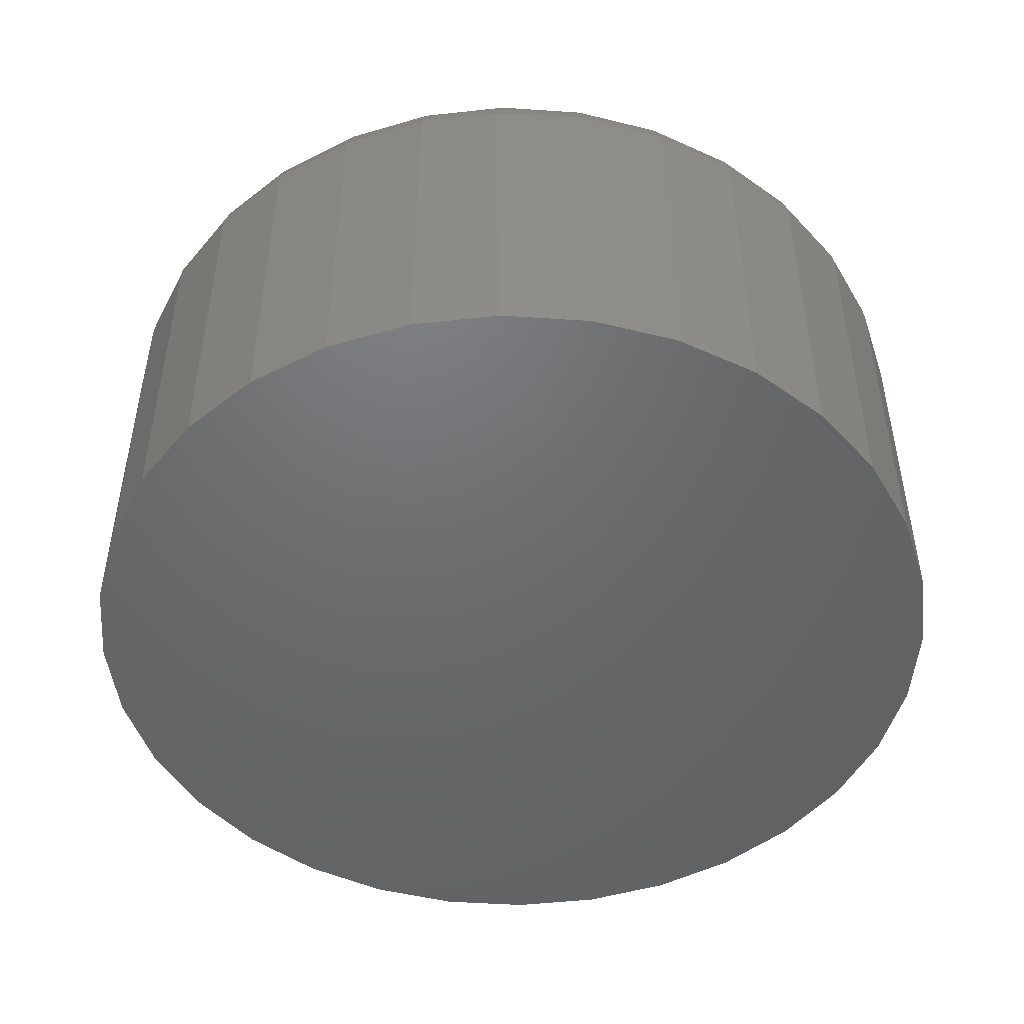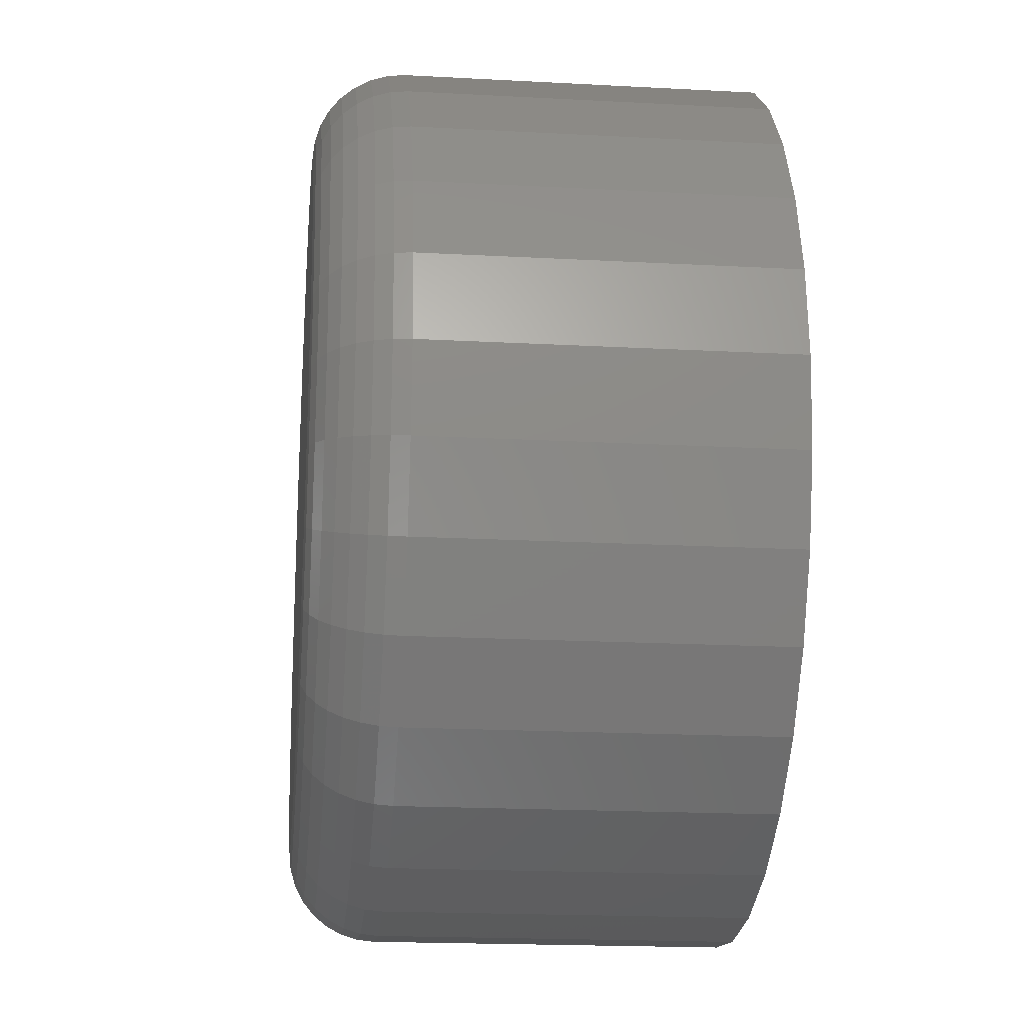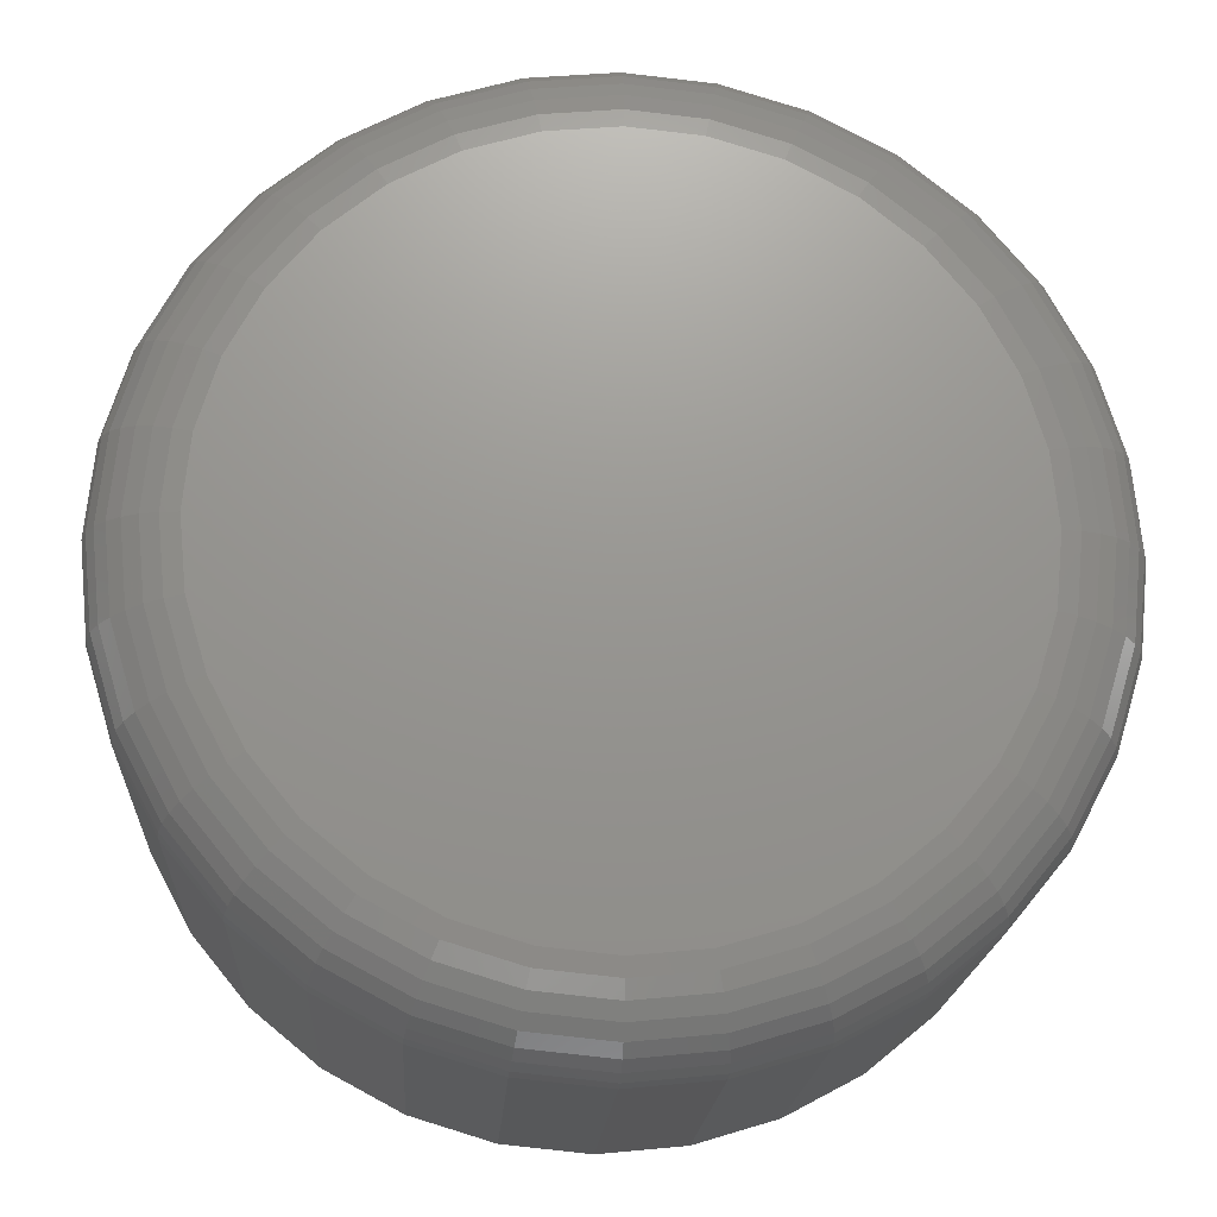
<metadata>
{"format":"stl","ext":"stl","renderer":"f3d","projection":"perspective","resolution":1024,"background":"white","views":[{"elev":-48.5,"azim":35.1,"up":"+Y"},{"elev":-19.3,"azim":-95.8,"up":"+Z"},{"elev":-18.8,"azim":176.6,"up":"+Z"}]}
</metadata>
<code>
# stl→obj: 320 verts, 636 faces
v 0.15 0 0.2133
v 0.1624 0 0.2121
v 0.1376 0 0.2121
v 0.1258 0 0.2085
v 0.1742 0 0.2085
v 0.1148 0 0.2027
v 0.1852 0 0.2027
v 0.1052 0 0.1948
v 0.1948 0 0.1948
v 0.09735 0 0.1852
v 0.2027 0 0.1852
v 0.1948 0 0.1052
v 0.1052 0 0.1052
v 0.2027 0 0.1148
v 0.1148 0 0.09735
v 0.1852 0 0.09735
v 0.1258 0 0.0915
v 0.1742 0 0.0915
v 0.1376 0 0.08789
v 0.1624 0 0.08789
v 0.15 0 0.08668
v 0.09735 0 0.1148
v 0.0915 0 0.1258
v 0.2085 0 0.1258
v 0.08789 0 0.1376
v 0.2121 0 0.1376
v 0.08668 0 0.15
v 0.2133 0 0.15
v 0.08789 0 0.1624
v 0.2121 0 0.1624
v 0.0915 0 0.1742
v 0.2085 0 0.1742
v 0.2289 -0.01562 0.15
v 0.2289 -0.07812 0.15
v 0.2274 -0.01562 0.1346
v 0.2274 -0.07812 0.1346
v 0.2229 -0.01562 0.1198
v 0.2229 -0.07812 0.1198
v 0.2156 -0.01562 0.1061
v 0.2156 -0.07812 0.1061
v 0.2058 -0.01562 0.09418
v 0.2058 -0.07812 0.09418
v 0.1939 -0.01562 0.08436
v 0.1939 -0.07812 0.08436
v 0.1802 -0.01562 0.07706
v 0.1802 -0.07812 0.07706
v 0.1654 -0.01562 0.07257
v 0.1654 -0.07812 0.07257
v 0.15 -0.01562 0.07105
v 0.15 -0.07812 0.07105
v 0.1346 -0.01562 0.07257
v 0.1346 -0.07812 0.07257
v 0.1198 -0.01562 0.07706
v 0.1198 -0.07812 0.07706
v 0.1061 -0.01562 0.08436
v 0.1061 -0.07812 0.08436
v 0.09418 -0.01562 0.09418
v 0.09418 -0.07812 0.09418
v 0.08436 -0.01562 0.1061
v 0.08436 -0.07812 0.1061
v 0.07706 -0.01562 0.1198
v 0.07706 -0.07812 0.1198
v 0.07257 -0.01562 0.1346
v 0.07257 -0.07812 0.1346
v 0.07105 -0.01562 0.15
v 0.07105 -0.07812 0.15
v 0.07257 -0.01562 0.1654
v 0.07257 -0.07812 0.1654
v 0.07706 -0.01562 0.1802
v 0.07706 -0.07812 0.1802
v 0.08436 -0.01562 0.1939
v 0.08436 -0.07812 0.1939
v 0.09418 -0.01562 0.2058
v 0.09418 -0.07812 0.2058
v 0.1061 -0.01562 0.2156
v 0.1061 -0.07812 0.2156
v 0.1198 -0.01562 0.2229
v 0.1198 -0.07812 0.2229
v 0.1346 -0.01562 0.2274
v 0.1346 -0.07812 0.2274
v 0.15 -0.01562 0.2289
v 0.15 -0.07812 0.2289
v 0.1654 -0.01562 0.2274
v 0.1654 -0.07812 0.2274
v 0.1802 -0.01562 0.2229
v 0.1802 -0.07812 0.2229
v 0.1939 -0.01562 0.2156
v 0.1939 -0.07812 0.2156
v 0.2058 -0.01562 0.2058
v 0.2058 -0.07812 0.2058
v 0.2156 -0.01562 0.1939
v 0.2156 -0.07812 0.1939
v 0.2229 -0.01562 0.1802
v 0.2229 -0.07812 0.1802
v 0.2274 -0.01562 0.1654
v 0.2274 -0.07812 0.1654
v 0.2286 -0.01258 0.15
v 0.2271 -0.01258 0.1347
v 0.2278 -0.009646 0.15
v 0.2263 -0.009646 0.1348
v 0.2263 -0.006944 0.15
v 0.2248 -0.006944 0.1351
v 0.2244 -0.004576 0.15
v 0.2229 -0.004576 0.1355
v 0.222 -0.002633 0.15
v 0.2206 -0.002633 0.136
v 0.2193 -0.001189 0.15
v 0.218 -0.001189 0.1365
v 0.2164 -0.0003002 0.15
v 0.2151 -0.0003002 0.1371
v 0.07286 -0.01258 0.1347
v 0.07135 -0.01258 0.15
v 0.07374 -0.009646 0.1348
v 0.07224 -0.009646 0.15
v 0.07515 -0.006944 0.1351
v 0.07369 -0.006944 0.15
v 0.07706 -0.004576 0.1355
v 0.07563 -0.004576 0.15
v 0.07938 -0.002633 0.136
v 0.078 -0.002633 0.15
v 0.08203 -0.001189 0.1365
v 0.0807 -0.001189 0.15
v 0.0849 -0.0003002 0.1371
v 0.08363 -0.0003002 0.15
v 0.07734 -0.01258 0.1199
v 0.07816 -0.009646 0.1202
v 0.07949 -0.006944 0.1208
v 0.08129 -0.004576 0.1215
v 0.08348 -0.002633 0.1224
v 0.08597 -0.001189 0.1235
v 0.08868 -0.0003002 0.1246
v 0.08461 -0.01258 0.1063
v 0.08535 -0.009646 0.1068
v 0.08655 -0.006944 0.1076
v 0.08816 -0.004576 0.1087
v 0.09013 -0.002633 0.11
v 0.09238 -0.001189 0.1115
v 0.09481 -0.0003002 0.1131
v 0.09439 -0.01258 0.09439
v 0.09502 -0.009646 0.09502
v 0.09604 -0.006944 0.09604
v 0.09741 -0.004576 0.09741
v 0.09909 -0.002633 0.09909
v 0.101 -0.001189 0.101
v 0.1031 -0.0003002 0.1031
v 0.1063 -0.01258 0.08461
v 0.1068 -0.009646 0.08535
v 0.1076 -0.006944 0.08655
v 0.1087 -0.004576 0.08816
v 0.11 -0.002633 0.09013
v 0.1115 -0.001189 0.09238
v 0.1131 -0.0003002 0.09481
v 0.1199 -0.01258 0.07734
v 0.1202 -0.009646 0.07816
v 0.1208 -0.006944 0.07949
v 0.1215 -0.004576 0.08129
v 0.1224 -0.002633 0.08348
v 0.1235 -0.001189 0.08597
v 0.1246 -0.0003002 0.08868
v 0.1347 -0.01258 0.07286
v 0.1348 -0.009646 0.07374
v 0.1351 -0.006944 0.07515
v 0.1355 -0.004576 0.07706
v 0.136 -0.002633 0.07938
v 0.1365 -0.001189 0.08203
v 0.1371 -0.0003002 0.0849
v 0.15 -0.01258 0.07135
v 0.15 -0.009646 0.07224
v 0.15 -0.006944 0.07369
v 0.15 -0.004576 0.07563
v 0.15 -0.002633 0.078
v 0.15 -0.001189 0.0807
v 0.15 -0.0003002 0.08363
v 0.1653 -0.01258 0.07286
v 0.1652 -0.009646 0.07374
v 0.1649 -0.006944 0.07515
v 0.1645 -0.004576 0.07706
v 0.164 -0.002633 0.07938
v 0.1635 -0.001189 0.08203
v 0.1629 -0.0003002 0.0849
v 0.1801 -0.01258 0.07734
v 0.1798 -0.009646 0.07816
v 0.1792 -0.006944 0.07949
v 0.1785 -0.004576 0.08129
v 0.1776 -0.002633 0.08348
v 0.1765 -0.001189 0.08597
v 0.1754 -0.0003002 0.08868
v 0.1937 -0.01258 0.08461
v 0.1932 -0.009646 0.08535
v 0.1924 -0.006944 0.08655
v 0.1913 -0.004576 0.08816
v 0.19 -0.002633 0.09013
v 0.1885 -0.001189 0.09238
v 0.1869 -0.0003002 0.09481
v 0.2056 -0.01258 0.09439
v 0.205 -0.009646 0.09502
v 0.204 -0.006944 0.09604
v 0.2026 -0.004576 0.09741
v 0.2009 -0.002633 0.09909
v 0.199 -0.001189 0.101
v 0.1969 -0.0003002 0.1031
v 0.2154 -0.01258 0.1063
v 0.2147 -0.009646 0.1068
v 0.2135 -0.006944 0.1076
v 0.2118 -0.004576 0.1087
v 0.2099 -0.002633 0.11
v 0.2076 -0.001189 0.1115
v 0.2052 -0.0003002 0.1131
v 0.2227 -0.01258 0.1199
v 0.2218 -0.009646 0.1202
v 0.2205 -0.006944 0.1208
v 0.2187 -0.004576 0.1215
v 0.2165 -0.002633 0.1224
v 0.214 -0.001189 0.1235
v 0.2113 -0.0003002 0.1246
v 0.07286 -0.01258 0.1653
v 0.07374 -0.009646 0.1652
v 0.07515 -0.006944 0.1649
v 0.07706 -0.004576 0.1645
v 0.07938 -0.002633 0.164
v 0.08203 -0.001189 0.1635
v 0.0849 -0.0003002 0.1629
v 0.2271 -0.01258 0.1653
v 0.2263 -0.009646 0.1652
v 0.2248 -0.006944 0.1649
v 0.2229 -0.004576 0.1645
v 0.2206 -0.002633 0.164
v 0.218 -0.001189 0.1635
v 0.2151 -0.0003002 0.1629
v 0.2227 -0.01258 0.1801
v 0.2218 -0.009646 0.1798
v 0.2205 -0.006944 0.1792
v 0.2187 -0.004576 0.1785
v 0.2165 -0.002633 0.1776
v 0.214 -0.001189 0.1765
v 0.2113 -0.0003002 0.1754
v 0.2154 -0.01258 0.1937
v 0.2147 -0.009646 0.1932
v 0.2135 -0.006944 0.1924
v 0.2118 -0.004576 0.1913
v 0.2099 -0.002633 0.19
v 0.2076 -0.001189 0.1885
v 0.2052 -0.0003002 0.1869
v 0.2056 -0.01258 0.2056
v 0.205 -0.009646 0.205
v 0.204 -0.006944 0.204
v 0.2026 -0.004576 0.2026
v 0.2009 -0.002633 0.2009
v 0.199 -0.001189 0.199
v 0.1969 -0.0003002 0.1969
v 0.1937 -0.01258 0.2154
v 0.1932 -0.009646 0.2147
v 0.1924 -0.006944 0.2135
v 0.1913 -0.004576 0.2118
v 0.19 -0.002633 0.2099
v 0.1885 -0.001189 0.2076
v 0.1869 -0.0003002 0.2052
v 0.1801 -0.01258 0.2227
v 0.1798 -0.009646 0.2218
v 0.1792 -0.006944 0.2205
v 0.1785 -0.004576 0.2187
v 0.1776 -0.002633 0.2165
v 0.1765 -0.001189 0.214
v 0.1754 -0.0003002 0.2113
v 0.1653 -0.01258 0.2271
v 0.1652 -0.009646 0.2263
v 0.1649 -0.006944 0.2248
v 0.1645 -0.004576 0.2229
v 0.164 -0.002633 0.2206
v 0.1635 -0.001189 0.218
v 0.1629 -0.0003002 0.2151
v 0.15 -0.01258 0.2286
v 0.15 -0.009646 0.2278
v 0.15 -0.006944 0.2263
v 0.15 -0.004576 0.2244
v 0.15 -0.002633 0.222
v 0.15 -0.001189 0.2193
v 0.15 -0.0003002 0.2164
v 0.1347 -0.01258 0.2271
v 0.1348 -0.009646 0.2263
v 0.1351 -0.006944 0.2248
v 0.1355 -0.004576 0.2229
v 0.136 -0.002633 0.2206
v 0.1365 -0.001189 0.218
v 0.1371 -0.0003002 0.2151
v 0.1199 -0.01258 0.2227
v 0.1202 -0.009646 0.2218
v 0.1208 -0.006944 0.2205
v 0.1215 -0.004576 0.2187
v 0.1224 -0.002633 0.2165
v 0.1235 -0.001189 0.214
v 0.1246 -0.0003002 0.2113
v 0.1063 -0.01258 0.2154
v 0.1068 -0.009646 0.2147
v 0.1076 -0.006944 0.2135
v 0.1087 -0.004576 0.2118
v 0.11 -0.002633 0.2099
v 0.1115 -0.001189 0.2076
v 0.1131 -0.0003002 0.2052
v 0.09439 -0.01258 0.2056
v 0.09502 -0.009646 0.205
v 0.09604 -0.006944 0.204
v 0.09741 -0.004576 0.2026
v 0.09909 -0.002633 0.2009
v 0.101 -0.001189 0.199
v 0.1031 -0.0003002 0.1969
v 0.08461 -0.01258 0.1937
v 0.08535 -0.009646 0.1932
v 0.08655 -0.006944 0.1924
v 0.08816 -0.004576 0.1913
v 0.09013 -0.002633 0.19
v 0.09238 -0.001189 0.1885
v 0.09481 -0.0003002 0.1869
v 0.07734 -0.01258 0.1801
v 0.07816 -0.009646 0.1798
v 0.07949 -0.006944 0.1792
v 0.08129 -0.004576 0.1785
v 0.08348 -0.002633 0.1776
v 0.08597 -0.001189 0.1765
v 0.08868 -0.0003002 0.1754
f 1 2 3
f 4 3 2
f 5 4 2
f 6 4 5
f 7 6 5
f 8 6 7
f 9 8 7
f 10 8 9
f 11 10 9
f 12 13 14
f 15 13 12
f 16 15 12
f 17 15 16
f 18 17 16
f 19 17 18
f 20 19 18
f 21 19 20
f 13 22 14
f 14 22 23
f 14 23 24
f 24 23 25
f 24 25 26
f 26 25 27
f 26 27 28
f 28 27 29
f 28 29 30
f 30 29 31
f 30 31 32
f 32 31 10
f 32 10 11
f 33 34 35
f 35 34 36
f 35 36 37
f 37 36 38
f 37 38 39
f 39 38 40
f 39 40 41
f 41 40 42
f 41 42 43
f 43 42 44
f 43 44 45
f 45 44 46
f 45 46 47
f 47 46 48
f 47 48 49
f 49 48 50
f 49 50 51
f 51 50 52
f 51 52 53
f 53 52 54
f 53 54 55
f 55 54 56
f 55 56 57
f 57 56 58
f 57 58 59
f 59 58 60
f 59 60 61
f 61 60 62
f 61 62 63
f 63 62 64
f 63 64 65
f 65 64 66
f 65 66 67
f 67 66 68
f 67 68 69
f 69 68 70
f 69 70 71
f 71 70 72
f 71 72 73
f 73 72 74
f 73 74 75
f 75 74 76
f 75 76 77
f 77 76 78
f 77 78 79
f 79 78 80
f 79 80 81
f 81 80 82
f 81 82 83
f 83 82 84
f 83 84 85
f 85 84 86
f 85 86 87
f 87 86 88
f 87 88 89
f 89 88 90
f 89 90 91
f 91 90 92
f 91 92 93
f 93 92 94
f 93 94 95
f 95 94 96
f 95 96 33
f 33 96 34
f 33 35 97
f 97 35 98
f 97 98 99
f 99 98 100
f 99 100 101
f 101 100 102
f 101 102 103
f 103 102 104
f 103 104 105
f 105 104 106
f 105 106 107
f 107 106 108
f 107 108 109
f 109 108 110
f 109 110 28
f 28 110 26
f 63 65 111
f 111 65 112
f 111 112 113
f 113 112 114
f 113 114 115
f 115 114 116
f 115 116 117
f 117 116 118
f 117 118 119
f 119 118 120
f 119 120 121
f 121 120 122
f 121 122 123
f 123 122 124
f 123 124 25
f 25 124 27
f 61 63 125
f 125 63 111
f 125 111 126
f 126 111 113
f 126 113 127
f 127 113 115
f 127 115 128
f 128 115 117
f 128 117 129
f 129 117 119
f 129 119 130
f 130 119 121
f 130 121 131
f 131 121 123
f 131 123 23
f 23 123 25
f 59 61 132
f 132 61 125
f 132 125 133
f 133 125 126
f 133 126 134
f 134 126 127
f 134 127 135
f 135 127 128
f 135 128 136
f 136 128 129
f 136 129 137
f 137 129 130
f 137 130 138
f 138 130 131
f 138 131 22
f 22 131 23
f 57 59 139
f 139 59 132
f 139 132 140
f 140 132 133
f 140 133 141
f 141 133 134
f 141 134 142
f 142 134 135
f 142 135 143
f 143 135 136
f 143 136 144
f 144 136 137
f 144 137 145
f 145 137 138
f 145 138 13
f 13 138 22
f 55 57 146
f 146 57 139
f 146 139 147
f 147 139 140
f 147 140 148
f 148 140 141
f 148 141 149
f 149 141 142
f 149 142 150
f 150 142 143
f 150 143 151
f 151 143 144
f 151 144 152
f 152 144 145
f 152 145 15
f 15 145 13
f 53 55 153
f 153 55 146
f 153 146 154
f 154 146 147
f 154 147 155
f 155 147 148
f 155 148 156
f 156 148 149
f 156 149 157
f 157 149 150
f 157 150 158
f 158 150 151
f 158 151 159
f 159 151 152
f 159 152 17
f 17 152 15
f 51 53 160
f 160 53 153
f 160 153 161
f 161 153 154
f 161 154 162
f 162 154 155
f 162 155 163
f 163 155 156
f 163 156 164
f 164 156 157
f 164 157 165
f 165 157 158
f 165 158 166
f 166 158 159
f 166 159 19
f 19 159 17
f 49 51 167
f 167 51 160
f 167 160 168
f 168 160 161
f 168 161 169
f 169 161 162
f 169 162 170
f 170 162 163
f 170 163 171
f 171 163 164
f 171 164 172
f 172 164 165
f 172 165 173
f 173 165 166
f 173 166 21
f 21 166 19
f 47 49 174
f 174 49 167
f 174 167 175
f 175 167 168
f 175 168 176
f 176 168 169
f 176 169 177
f 177 169 170
f 177 170 178
f 178 170 171
f 178 171 179
f 179 171 172
f 179 172 180
f 180 172 173
f 180 173 20
f 20 173 21
f 45 47 181
f 181 47 174
f 181 174 182
f 182 174 175
f 182 175 183
f 183 175 176
f 183 176 184
f 184 176 177
f 184 177 185
f 185 177 178
f 185 178 186
f 186 178 179
f 186 179 187
f 187 179 180
f 187 180 18
f 18 180 20
f 43 45 188
f 188 45 181
f 188 181 189
f 189 181 182
f 189 182 190
f 190 182 183
f 190 183 191
f 191 183 184
f 191 184 192
f 192 184 185
f 192 185 193
f 193 185 186
f 193 186 194
f 194 186 187
f 194 187 16
f 16 187 18
f 41 43 195
f 195 43 188
f 195 188 196
f 196 188 189
f 196 189 197
f 197 189 190
f 197 190 198
f 198 190 191
f 198 191 199
f 199 191 192
f 199 192 200
f 200 192 193
f 200 193 201
f 201 193 194
f 201 194 12
f 12 194 16
f 39 41 202
f 202 41 195
f 202 195 203
f 203 195 196
f 203 196 204
f 204 196 197
f 204 197 205
f 205 197 198
f 205 198 206
f 206 198 199
f 206 199 207
f 207 199 200
f 207 200 208
f 208 200 201
f 208 201 14
f 14 201 12
f 37 39 209
f 209 39 202
f 209 202 210
f 210 202 203
f 210 203 211
f 211 203 204
f 211 204 212
f 212 204 205
f 212 205 213
f 213 205 206
f 213 206 214
f 214 206 207
f 214 207 215
f 215 207 208
f 215 208 24
f 24 208 14
f 35 37 98
f 98 37 209
f 98 209 100
f 100 209 210
f 100 210 102
f 102 210 211
f 102 211 104
f 104 211 212
f 104 212 106
f 106 212 213
f 106 213 108
f 108 213 214
f 108 214 110
f 110 214 215
f 110 215 26
f 26 215 24
f 65 67 112
f 112 67 216
f 112 216 114
f 114 216 217
f 114 217 116
f 116 217 218
f 116 218 118
f 118 218 219
f 118 219 120
f 120 219 220
f 120 220 122
f 122 220 221
f 122 221 124
f 124 221 222
f 124 222 27
f 27 222 29
f 95 33 223
f 223 33 97
f 223 97 224
f 224 97 99
f 224 99 225
f 225 99 101
f 225 101 226
f 226 101 103
f 226 103 227
f 227 103 105
f 227 105 228
f 228 105 107
f 228 107 229
f 229 107 109
f 229 109 30
f 30 109 28
f 93 95 230
f 230 95 223
f 230 223 231
f 231 223 224
f 231 224 232
f 232 224 225
f 232 225 233
f 233 225 226
f 233 226 234
f 234 226 227
f 234 227 235
f 235 227 228
f 235 228 236
f 236 228 229
f 236 229 32
f 32 229 30
f 91 93 237
f 237 93 230
f 237 230 238
f 238 230 231
f 238 231 239
f 239 231 232
f 239 232 240
f 240 232 233
f 240 233 241
f 241 233 234
f 241 234 242
f 242 234 235
f 242 235 243
f 243 235 236
f 243 236 11
f 11 236 32
f 89 91 244
f 244 91 237
f 244 237 245
f 245 237 238
f 245 238 246
f 246 238 239
f 246 239 247
f 247 239 240
f 247 240 248
f 248 240 241
f 248 241 249
f 249 241 242
f 249 242 250
f 250 242 243
f 250 243 9
f 9 243 11
f 87 89 251
f 251 89 244
f 251 244 252
f 252 244 245
f 252 245 253
f 253 245 246
f 253 246 254
f 254 246 247
f 254 247 255
f 255 247 248
f 255 248 256
f 256 248 249
f 256 249 257
f 257 249 250
f 257 250 7
f 7 250 9
f 85 87 258
f 258 87 251
f 258 251 259
f 259 251 252
f 259 252 260
f 260 252 253
f 260 253 261
f 261 253 254
f 261 254 262
f 262 254 255
f 262 255 263
f 263 255 256
f 263 256 264
f 264 256 257
f 264 257 5
f 5 257 7
f 83 85 265
f 265 85 258
f 265 258 266
f 266 258 259
f 266 259 267
f 267 259 260
f 267 260 268
f 268 260 261
f 268 261 269
f 269 261 262
f 269 262 270
f 270 262 263
f 270 263 271
f 271 263 264
f 271 264 2
f 2 264 5
f 81 83 272
f 272 83 265
f 272 265 273
f 273 265 266
f 273 266 274
f 274 266 267
f 274 267 275
f 275 267 268
f 275 268 276
f 276 268 269
f 276 269 277
f 277 269 270
f 277 270 278
f 278 270 271
f 278 271 1
f 1 271 2
f 79 81 279
f 279 81 272
f 279 272 280
f 280 272 273
f 280 273 281
f 281 273 274
f 281 274 282
f 282 274 275
f 282 275 283
f 283 275 276
f 283 276 284
f 284 276 277
f 284 277 285
f 285 277 278
f 285 278 3
f 3 278 1
f 77 79 286
f 286 79 279
f 286 279 287
f 287 279 280
f 287 280 288
f 288 280 281
f 288 281 289
f 289 281 282
f 289 282 290
f 290 282 283
f 290 283 291
f 291 283 284
f 291 284 292
f 292 284 285
f 292 285 4
f 4 285 3
f 75 77 293
f 293 77 286
f 293 286 294
f 294 286 287
f 294 287 295
f 295 287 288
f 295 288 296
f 296 288 289
f 296 289 297
f 297 289 290
f 297 290 298
f 298 290 291
f 298 291 299
f 299 291 292
f 299 292 6
f 6 292 4
f 73 75 300
f 300 75 293
f 300 293 301
f 301 293 294
f 301 294 302
f 302 294 295
f 302 295 303
f 303 295 296
f 303 296 304
f 304 296 297
f 304 297 305
f 305 297 298
f 305 298 306
f 306 298 299
f 306 299 8
f 8 299 6
f 71 73 307
f 307 73 300
f 307 300 308
f 308 300 301
f 308 301 309
f 309 301 302
f 309 302 310
f 310 302 303
f 310 303 311
f 311 303 304
f 311 304 312
f 312 304 305
f 312 305 313
f 313 305 306
f 313 306 10
f 10 306 8
f 69 71 314
f 314 71 307
f 314 307 315
f 315 307 308
f 315 308 316
f 316 308 309
f 316 309 317
f 317 309 310
f 317 310 318
f 318 310 311
f 318 311 319
f 319 311 312
f 319 312 320
f 320 312 313
f 320 313 31
f 31 313 10
f 67 69 216
f 216 69 314
f 216 314 217
f 217 314 315
f 217 315 218
f 218 315 316
f 218 316 219
f 219 316 317
f 219 317 220
f 220 317 318
f 220 318 221
f 221 318 319
f 221 319 222
f 222 319 320
f 222 320 29
f 29 320 31
f 80 84 82
f 84 80 78
f 84 78 86
f 86 78 76
f 86 76 88
f 88 76 74
f 88 74 90
f 42 56 44
f 44 56 54
f 44 54 46
f 46 54 52
f 46 52 48
f 48 52 50
f 90 74 92
f 92 74 72
f 92 72 94
f 94 72 70
f 94 70 96
f 96 70 68
f 96 68 34
f 34 68 66
f 34 66 36
f 36 66 64
f 36 64 38
f 38 64 62
f 38 62 40
f 40 62 60
f 40 60 42
f 42 60 58
f 42 58 56

</code>
